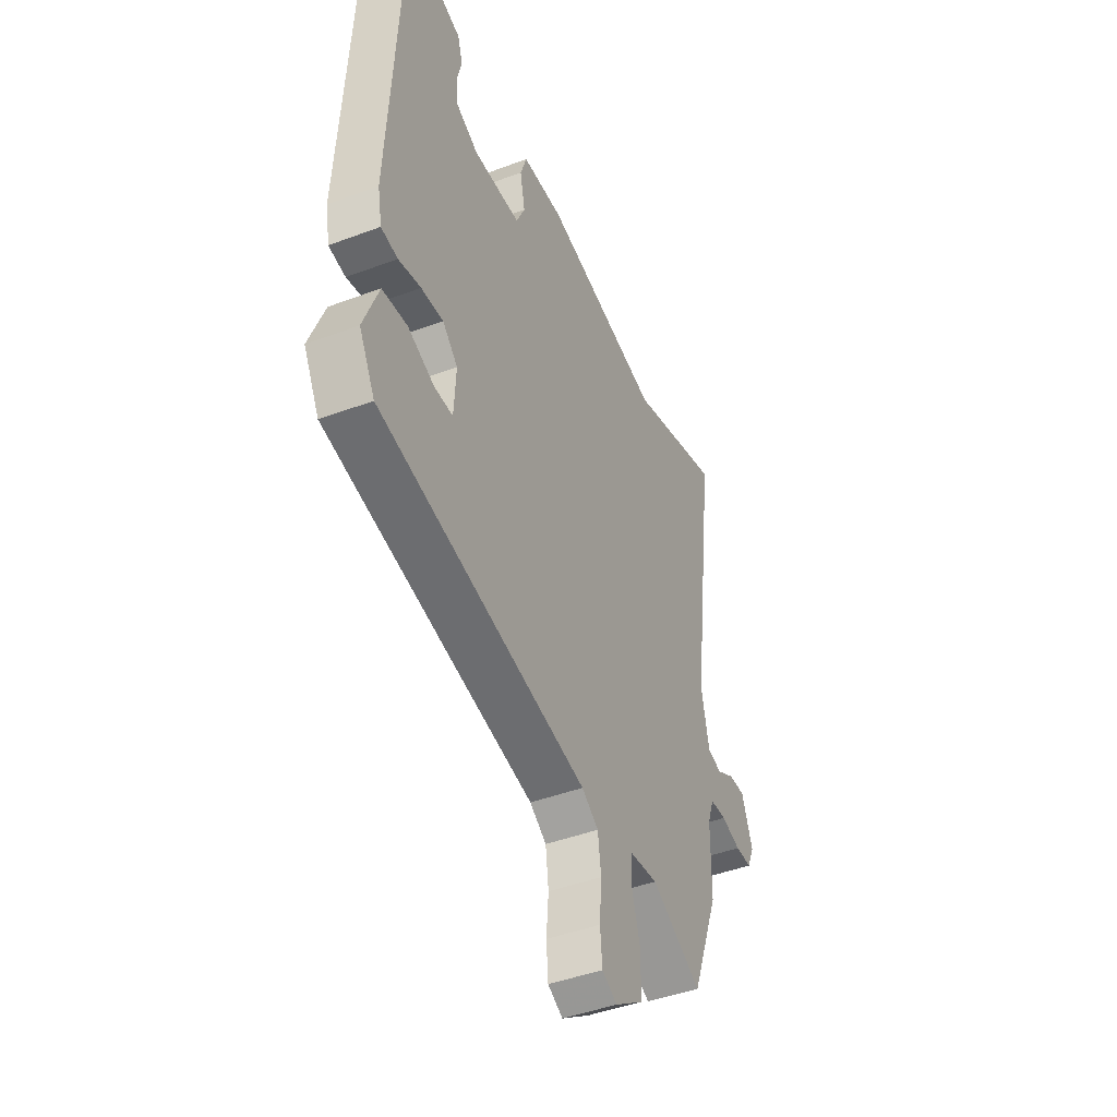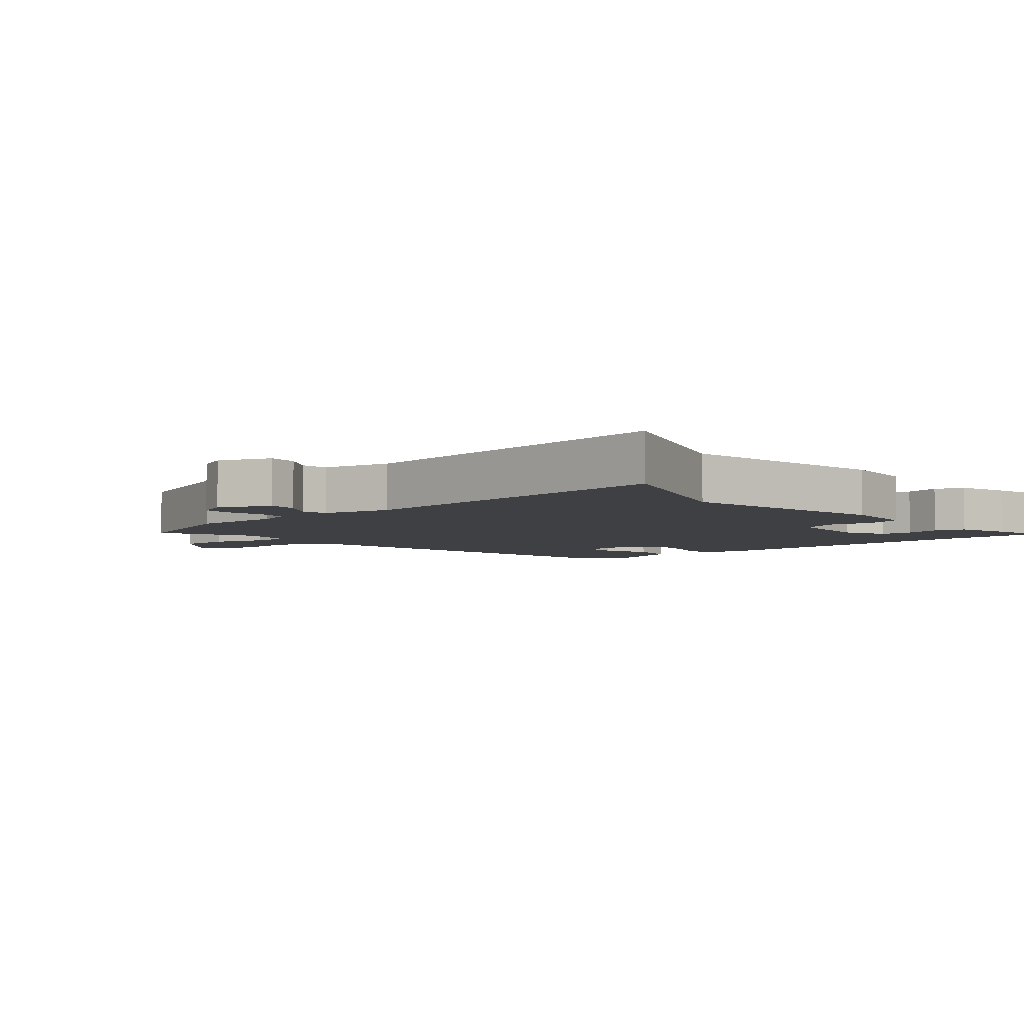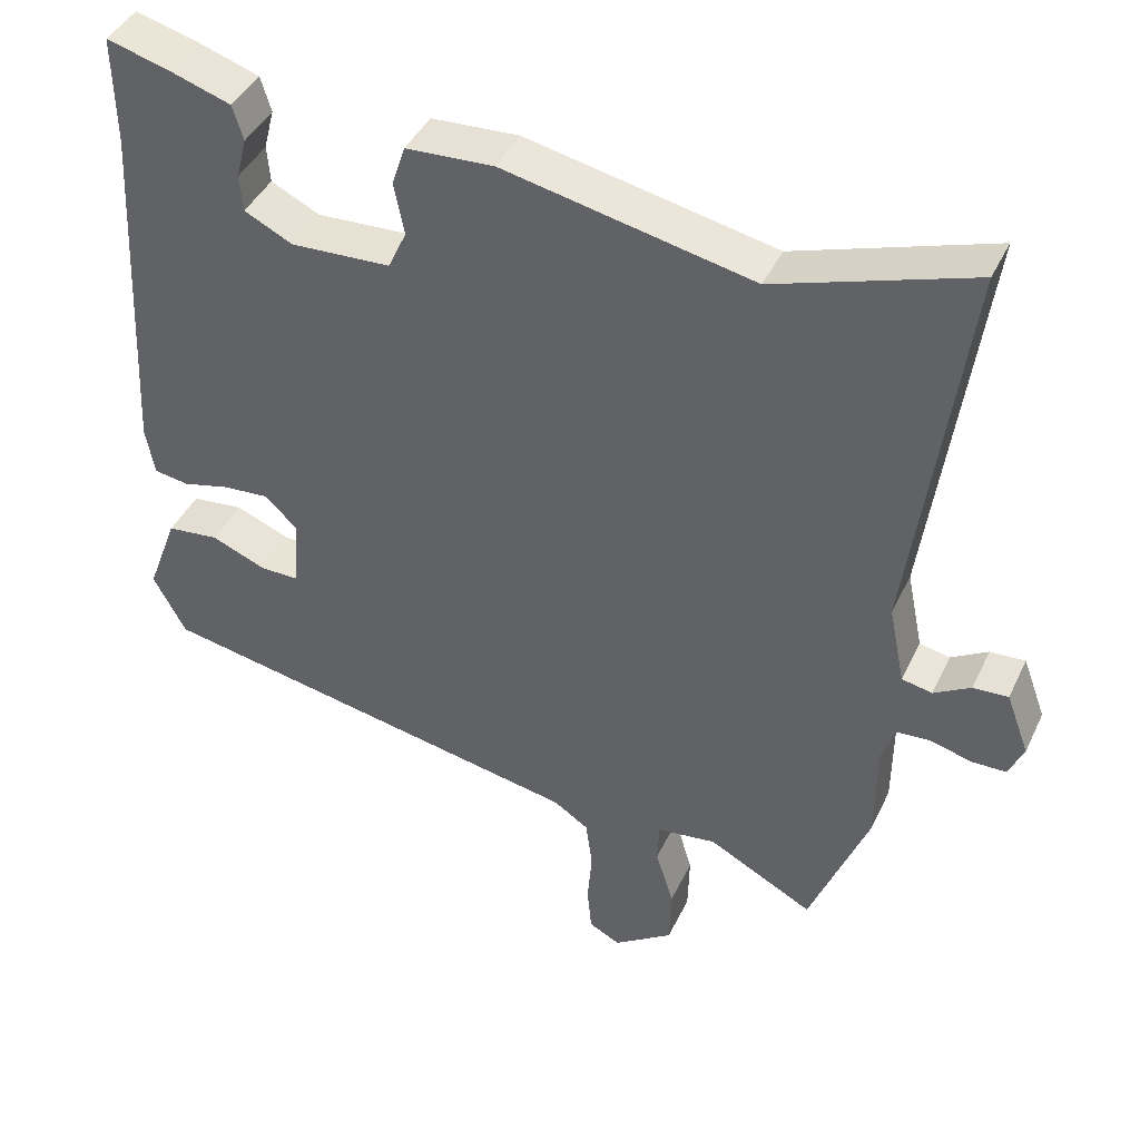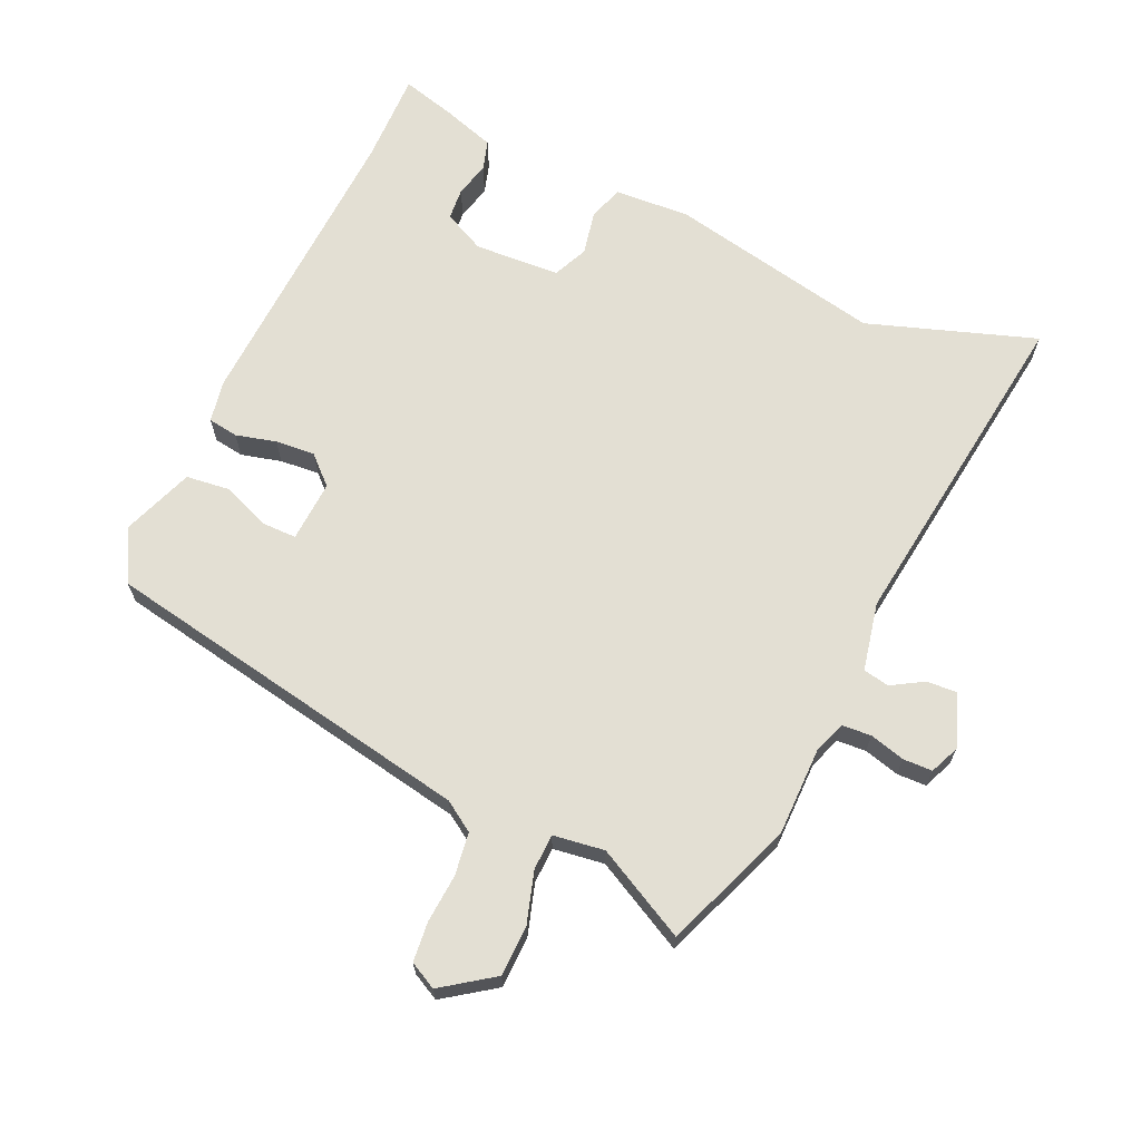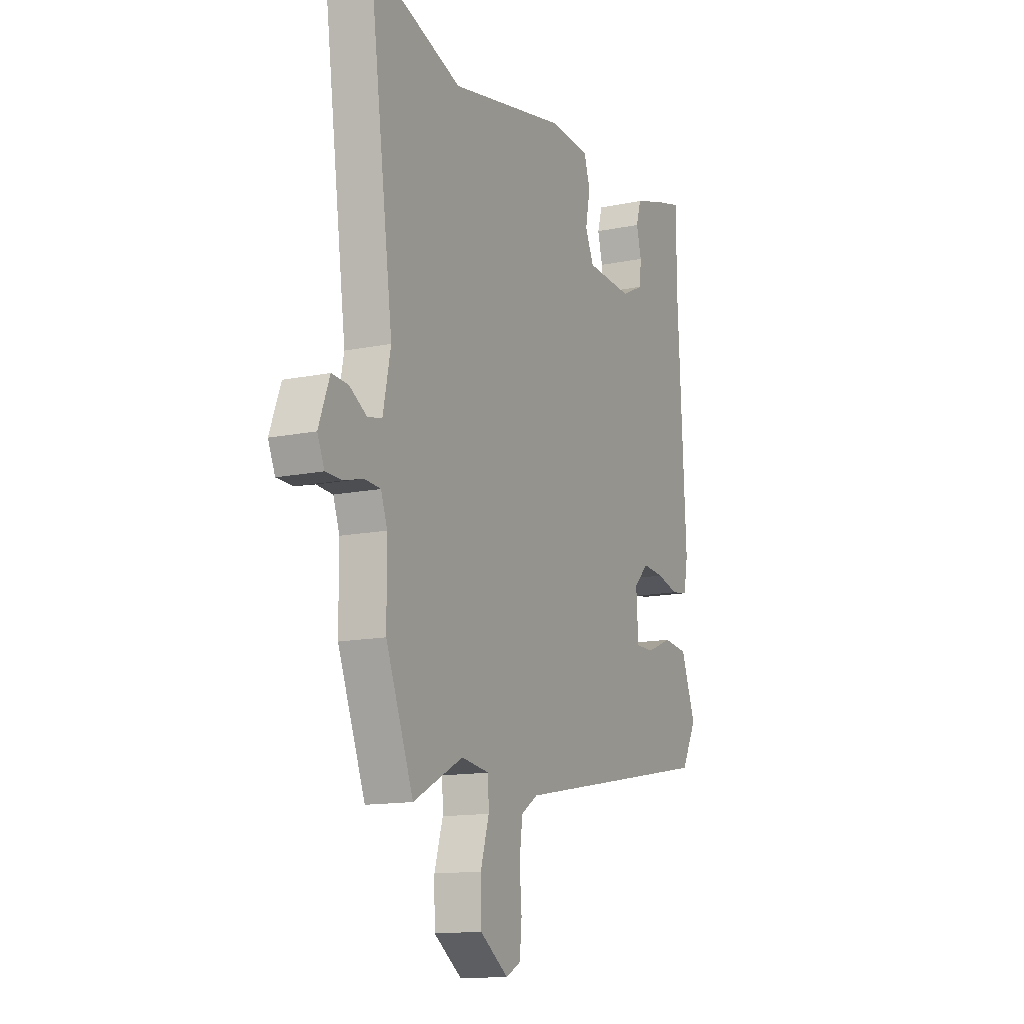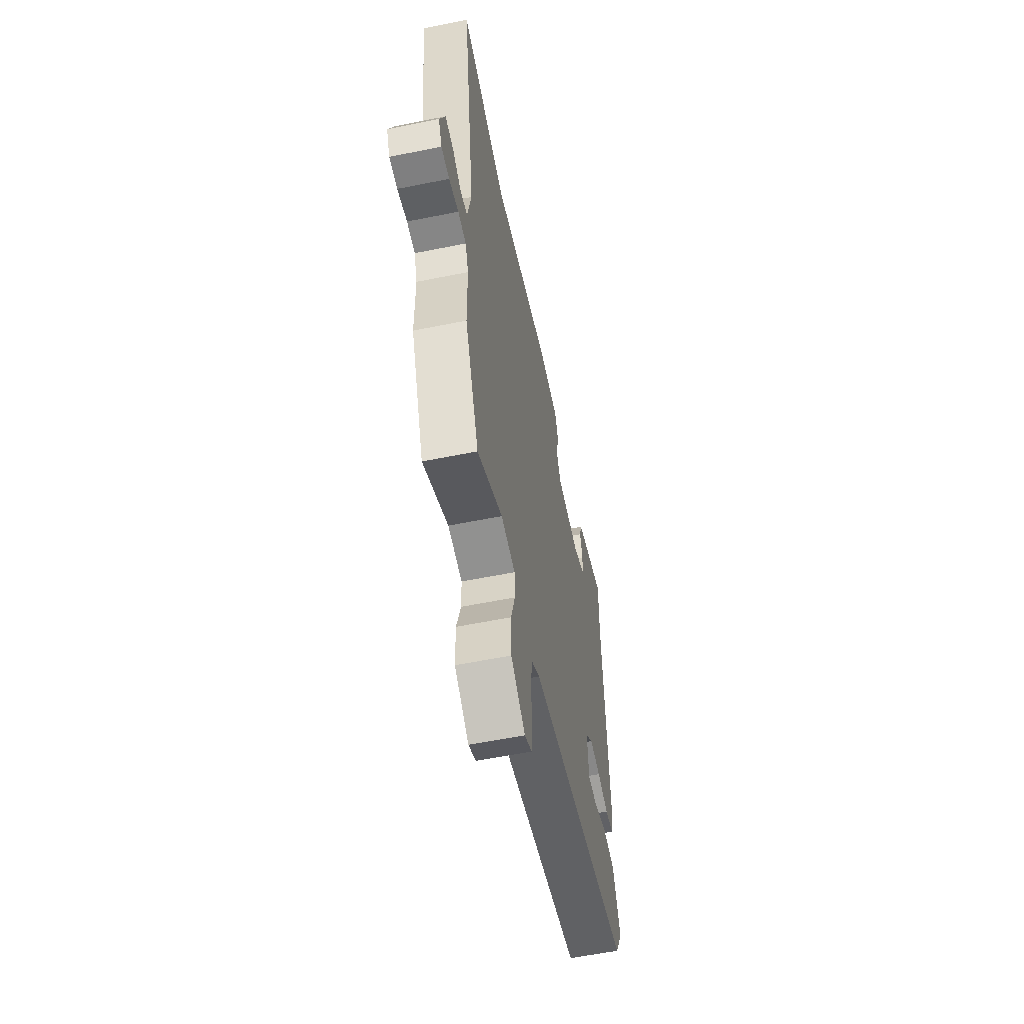
<metadata>
{"format":"obj","ext":"obj","renderer":"f3d","projection":"perspective","resolution":1024,"background":"white","views":[{"elev":-44.8,"azim":113.6,"up":"+Z"},{"elev":-5.1,"azim":-50.6,"up":"+Y"},{"elev":42.3,"azim":-156.0,"up":"+Z"},{"elev":67.0,"azim":-155.8,"up":"+Y"},{"elev":-13.5,"azim":-64.9,"up":"+Z"},{"elev":-58.5,"azim":-78.2,"up":"+Z"}]}
</metadata>
<code>
v 0.501 0.07 0.561
v 0.499 0.07 0.415
v 0.524 0.07 -0.06
v 0.512 0.07 -0.125
v 0.465 0.07 -0.132
v 0.402 0.07 -0.116
v 0.34 0.07 -0.111
v 0.297 0.07 -0.152
v 0.303 0.07 -0.248
v 0.356 0.07 -0.248
v 0.43 0.07 -0.218
v 0.5 0.07 -0.226
v 0.542 0.07 -0.338
v 0.498 0.07 -0.42
v -0.089 0.07 -0.53
v -0.136 0.07 -0.561
v -0.145 0.07 -0.628
v -0.139 0.07 -0.704
v -0.145 0.07 -0.766
v -0.187 0.07 -0.788
v -0.267 0.07 -0.732
v -0.269 0.07 -0.652
v -0.245 0.07 -0.572
v -0.247 0.07 -0.516
v -0.327 0.07 -0.505
v -0.469 0.07 -0.58
v -0.547 0.07 -0.379
v -0.548 0.07 -0.24
v -0.566 0.07 -0.189
v -0.612 0.07 -0.186
v -0.667 0.07 -0.201
v -0.713 0.07 -0.2
v -0.733 0.07 -0.154
v -0.702 0.07 -0.071
v -0.655 0.07 -0.074
v -0.606 0.07 -0.103
v -0.565 0.07 -0.095
v -0.543 0.07 0.012
v -0.613 0.07 0.538
v -0.35 0.07 0.45
v -0.016 0.07 0.519
v 0.102 0.07 0.512
v 0.12 0.07 0.458
v 0.106 0.07 0.388
v 0.131 0.07 0.334
v 0.265 0.07 0.327
v 0.33 0.07 0.359
v 0.334 0.07 0.409
v 0.32 0.07 0.464
v 0.334 0.07 0.511
v 0.417 0.07 0.538
v 0.501 0 0.561
v 0.499 0 0.415
v 0.524 0 -0.06
v 0.512 0 -0.125
v 0.465 0 -0.132
v 0.402 0 -0.116
v 0.34 0 -0.111
v 0.297 0 -0.152
v 0.303 0 -0.248
v 0.356 0 -0.248
v 0.43 0 -0.218
v 0.5 0 -0.226
v 0.542 0 -0.338
v 0.498 0 -0.42
v -0.089 0 -0.53
v -0.136 0 -0.561
v -0.145 0 -0.628
v -0.139 0 -0.704
v -0.145 0 -0.766
v -0.187 0 -0.788
v -0.267 0 -0.732
v -0.269 0 -0.652
v -0.245 0 -0.572
v -0.247 0 -0.516
v -0.327 0 -0.505
v -0.469 0 -0.58
v -0.547 0 -0.379
v -0.548 0 -0.24
v -0.566 0 -0.189
v -0.612 0 -0.186
v -0.667 0 -0.201
v -0.713 0 -0.2
v -0.733 0 -0.154
v -0.702 0 -0.071
v -0.655 0 -0.074
v -0.606 0 -0.103
v -0.565 0 -0.095
v -0.543 0 0.012
v -0.613 0 0.538
v -0.35 0 0.45
v -0.016 0 0.519
v 0.102 0 0.512
v 0.12 0 0.458
v 0.106 0 0.388
v 0.131 0 0.334
v 0.265 0 0.327
v 0.33 0 0.359
v 0.334 0 0.409
v 0.32 0 0.464
v 0.334 0 0.511
v 0.417 0 0.538
f 48 49 50 51
f 47 48 51 1
f 41 42 43 44
f 40 41 44 45
f 38 39 40
f 37 38 40 45
f 33 34 35 36
f 33 36 37
f 30 31 32 33
f 29 30 33 37
f 28 29 37 45
f 25 26 27 28
f 24 25 28 45
f 20 21 22 23
f 17 18 19 20
f 16 17 20 23
f 15 16 23 24
f 10 11 12 13
f 9 10 13 14
f 3 4 5 6
f 2 3 6 7
f 47 1 2 7
f 46 47 7 8
f 45 46 8 9
f 24 45 9
f 9 14 15 24
f 102 101 100 99
f 52 102 99 98
f 95 94 93 92
f 96 95 92 91
f 91 90 89
f 96 91 89 88
f 87 86 85 84
f 88 87 84
f 84 83 82 81
f 88 84 81 80
f 96 88 80 79
f 79 78 77 76
f 96 79 76 75
f 74 73 72 71
f 71 70 69 68
f 74 71 68 67
f 75 74 67 66
f 64 63 62 61
f 65 64 61 60
f 57 56 55 54
f 58 57 54 53
f 58 53 52 98
f 59 58 98 97
f 60 59 97 96
f 60 96 75
f 75 66 65 60
f 1 52 53 2
f 2 53 54 3
f 3 54 55 4
f 4 55 56 5
f 5 56 57 6
f 6 57 58 7
f 7 58 59 8
f 8 59 60 9
f 9 60 61 10
f 10 61 62 11
f 11 62 63 12
f 12 63 64 13
f 13 64 65 14
f 14 65 66 15
f 15 66 67 16
f 16 67 68 17
f 17 68 69 18
f 18 69 70 19
f 19 70 71 20
f 20 71 72 21
f 21 72 73 22
f 22 73 74 23
f 23 74 75 24
f 24 75 76 25
f 25 76 77 26
f 26 77 78 27
f 27 78 79 28
f 28 79 80 29
f 29 80 81 30
f 30 81 82 31
f 31 82 83 32
f 32 83 84 33
f 33 84 85 34
f 34 85 86 35
f 35 86 87 36
f 36 87 88 37
f 37 88 89 38
f 38 89 90 39
f 39 90 91 40
f 40 91 92 41
f 41 92 93 42
f 42 93 94 43
f 43 94 95 44
f 44 95 96 45
f 45 96 97 46
f 46 97 98 47
f 47 98 99 48
f 48 99 100 49
f 49 100 101 50
f 50 101 102 51
f 51 102 52 1

</code>
